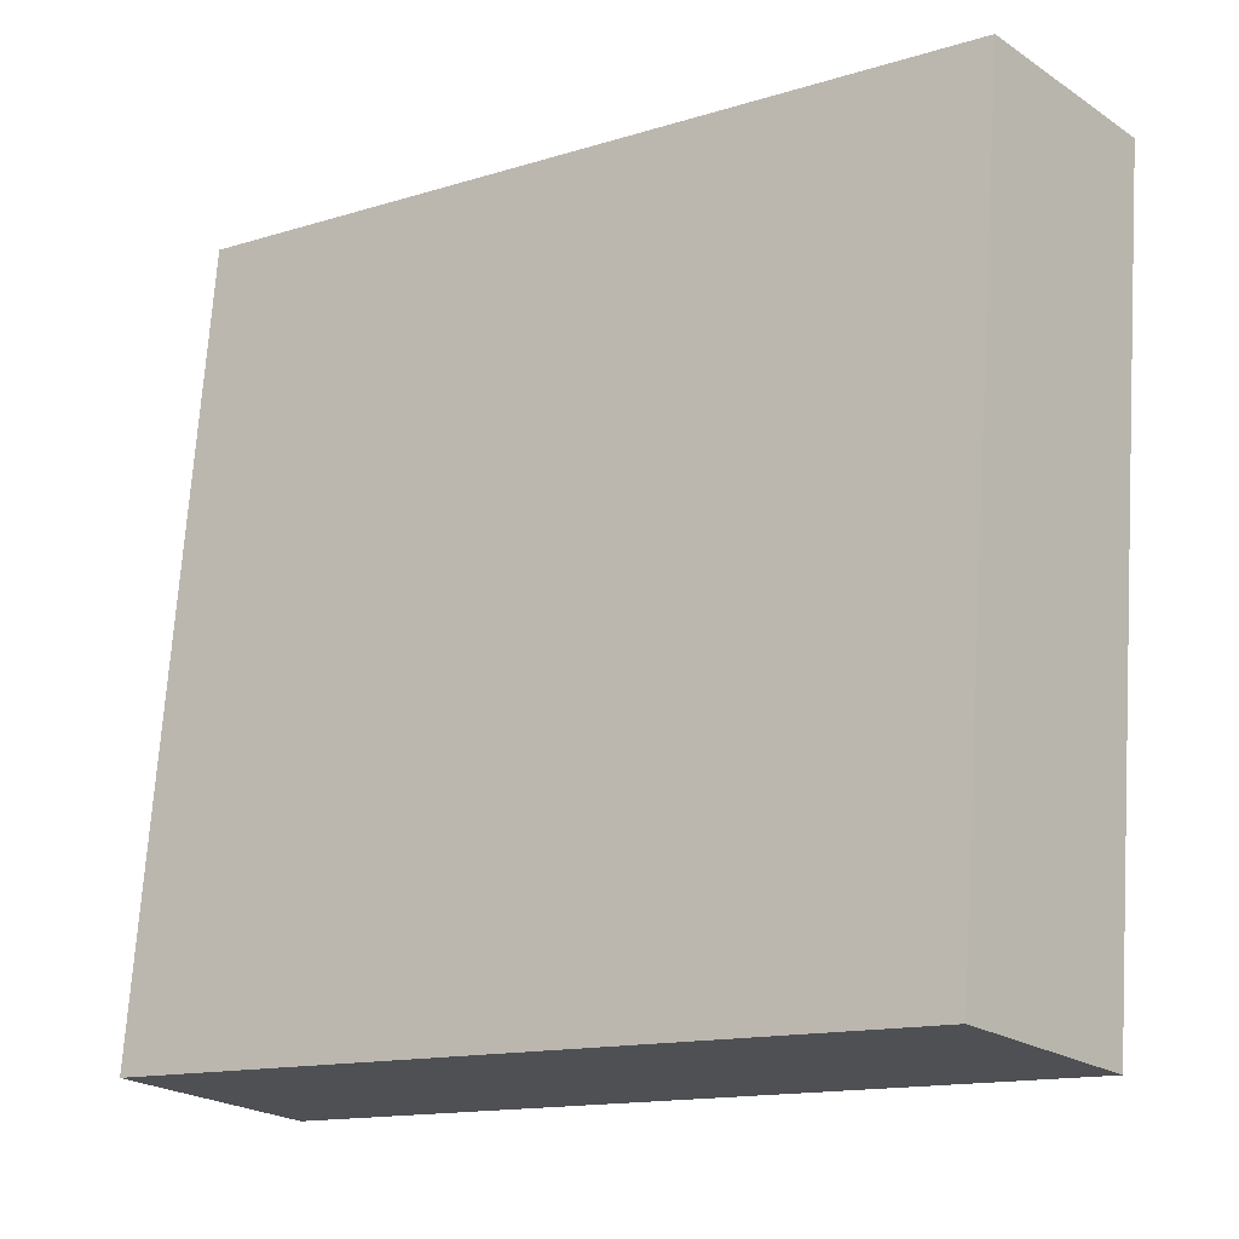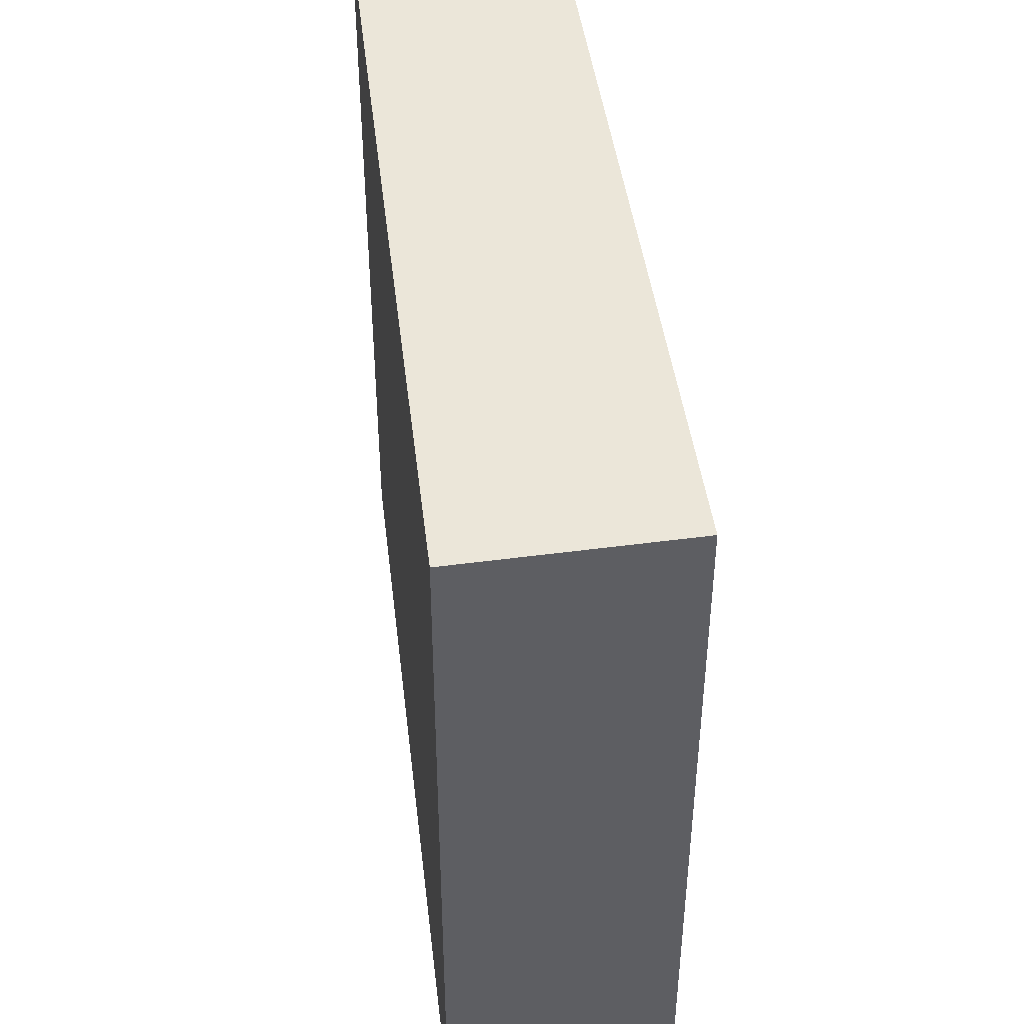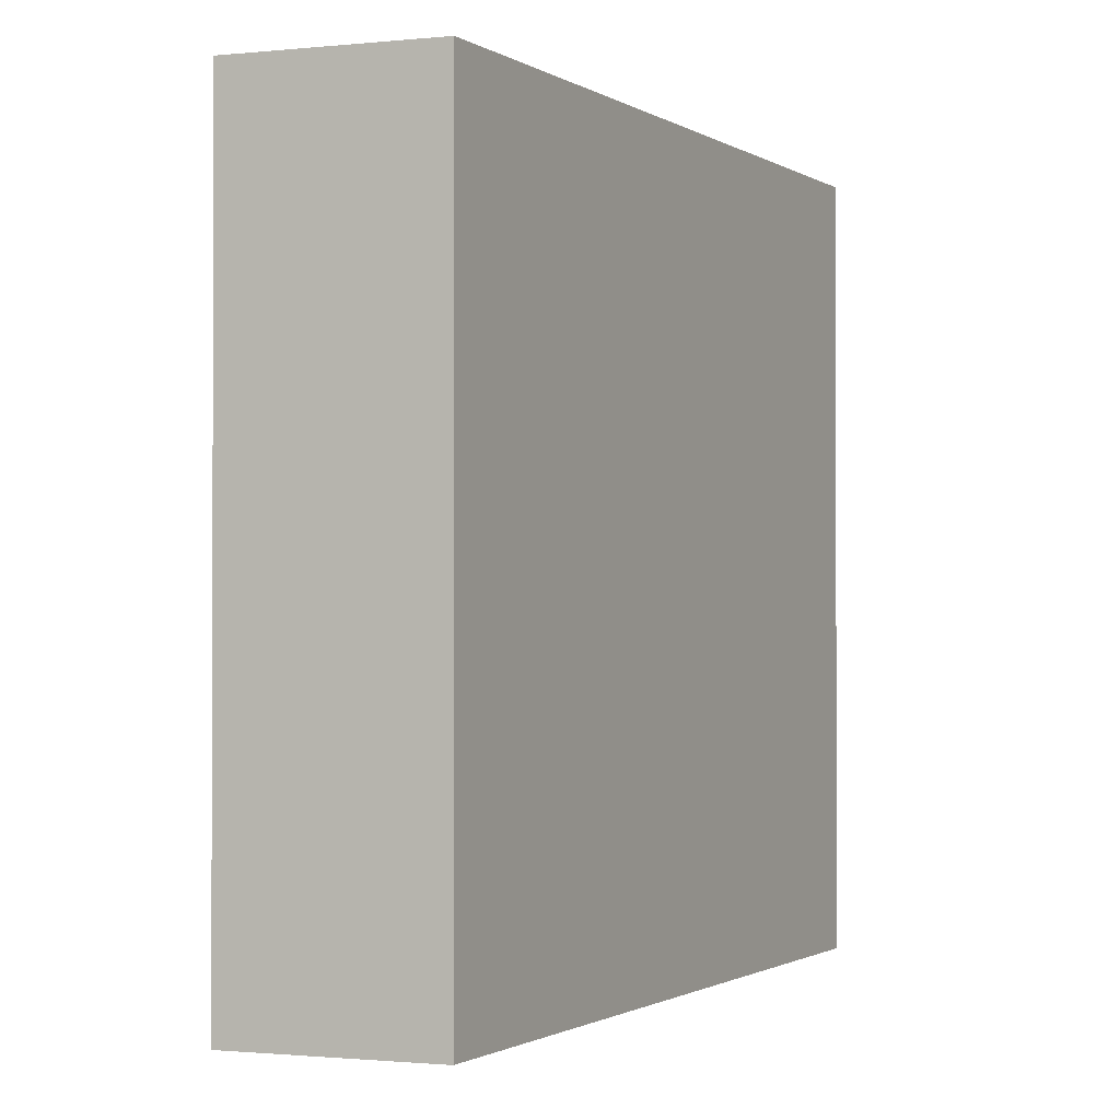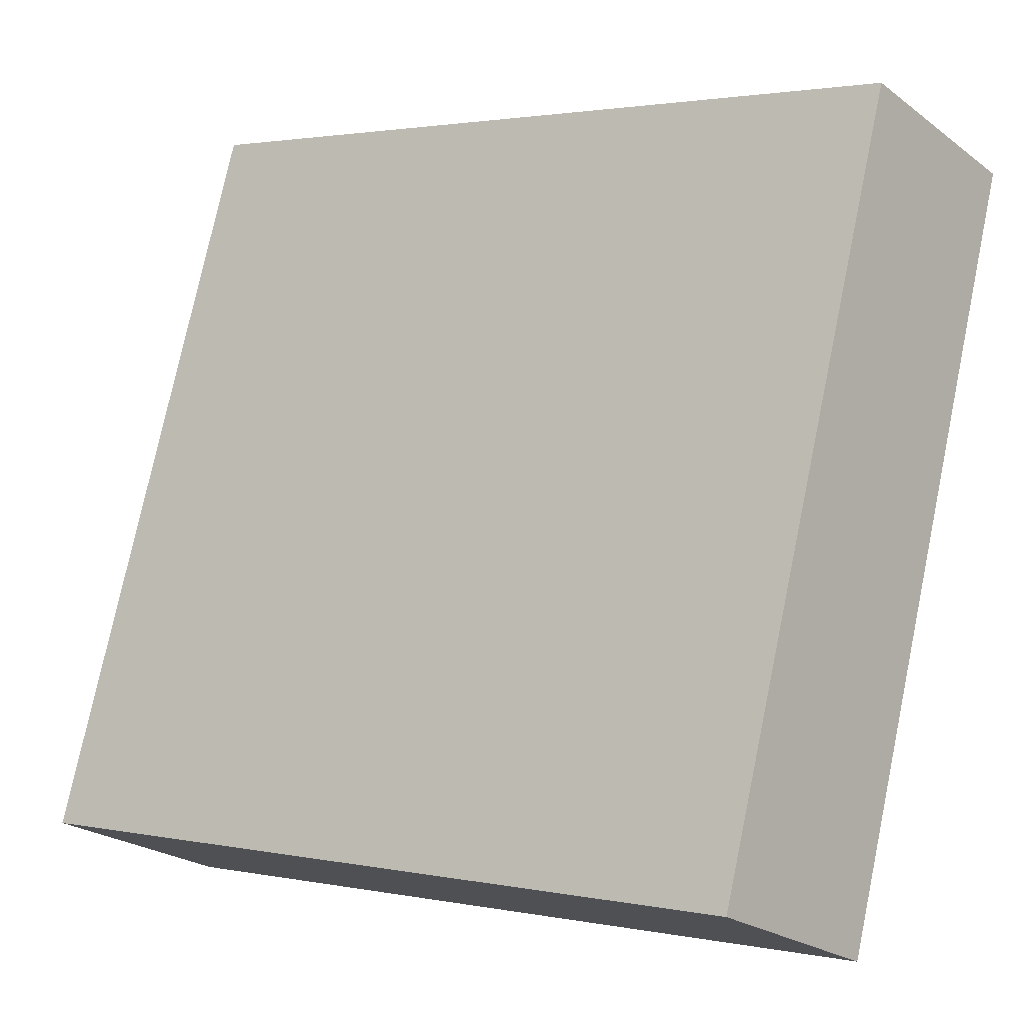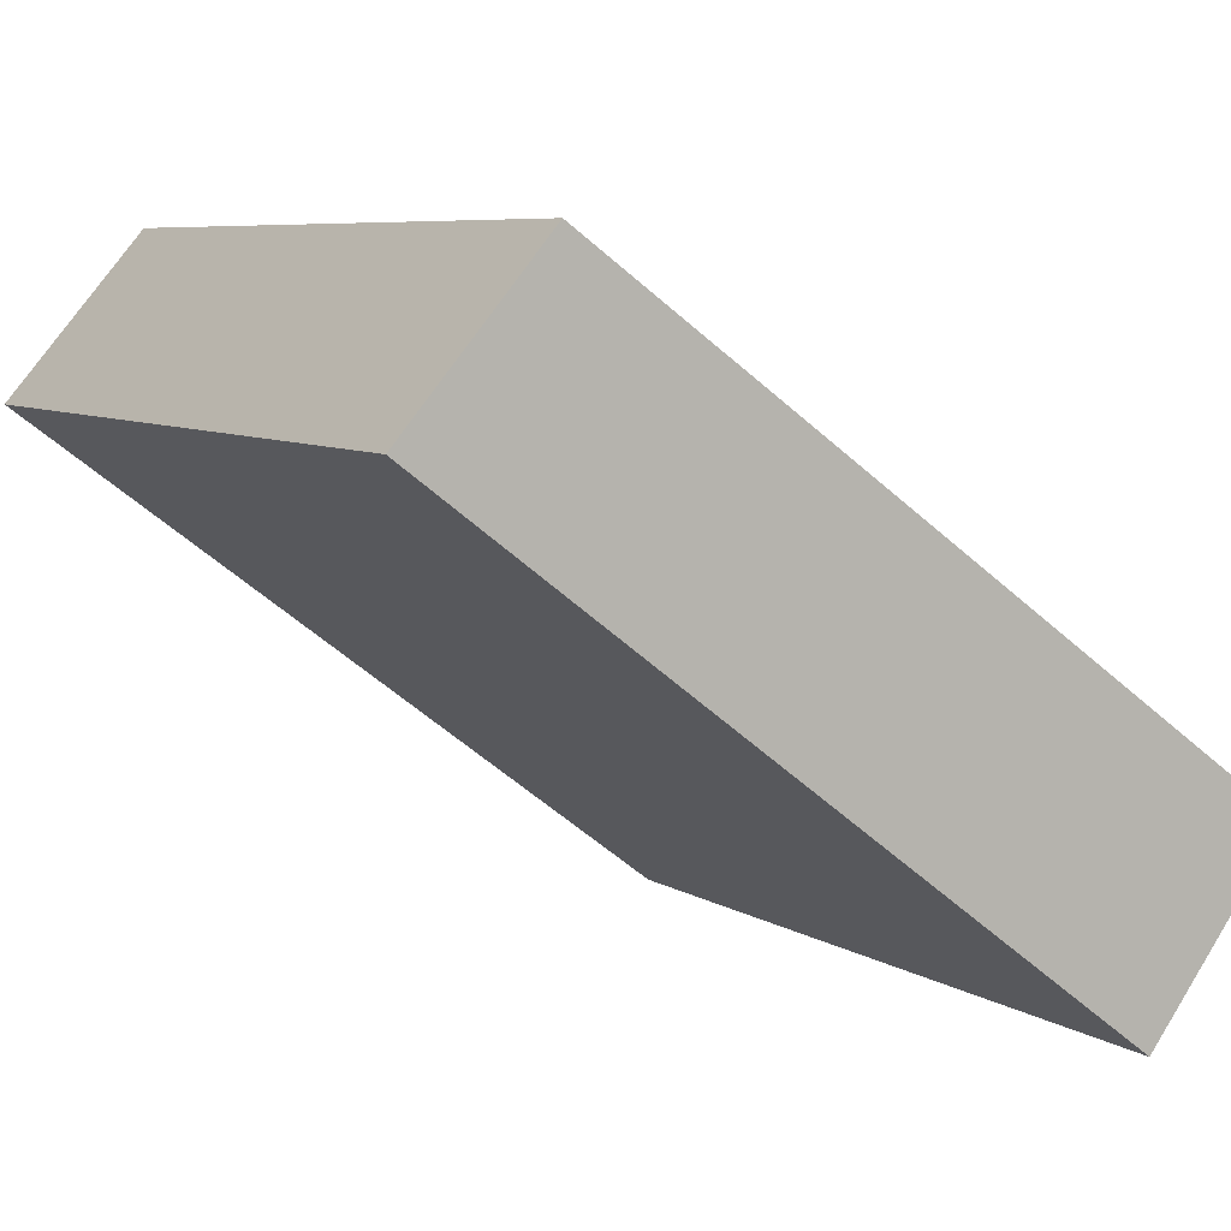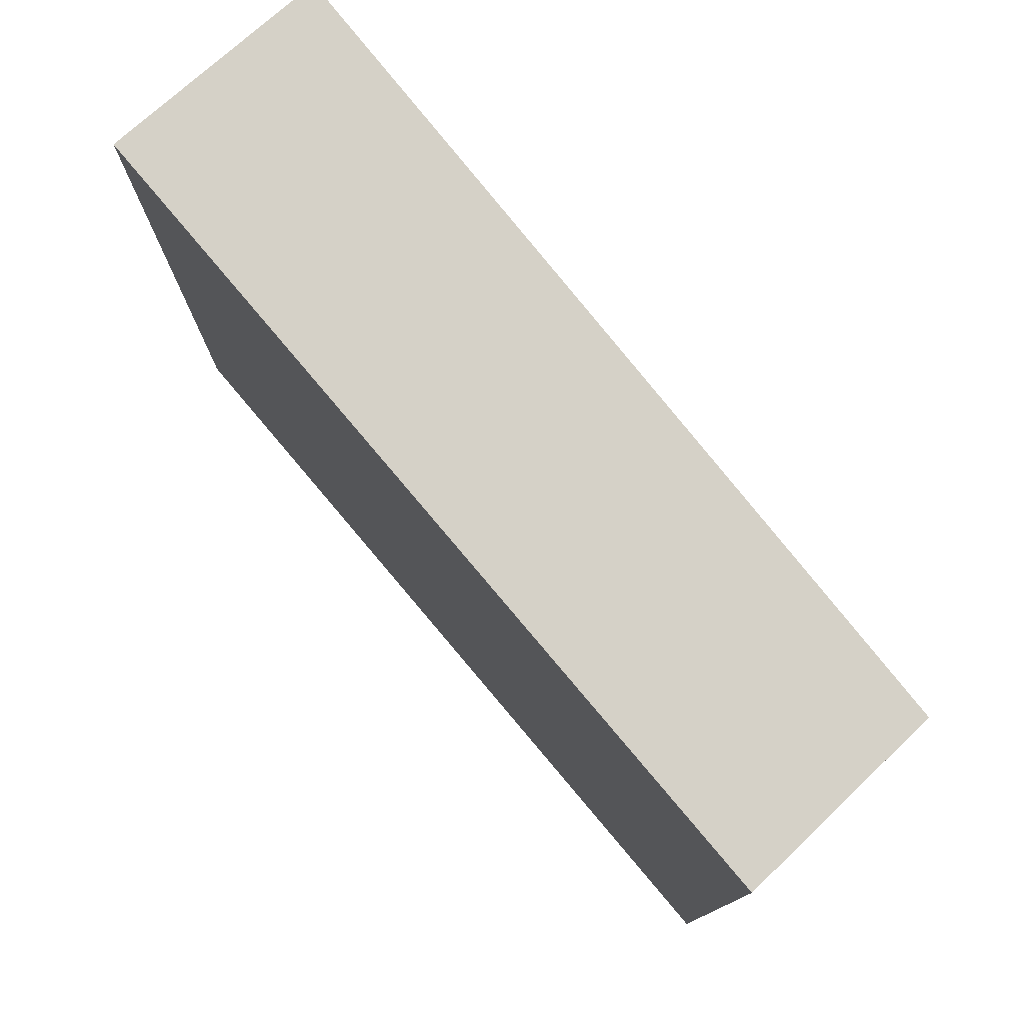
<metadata>
{"format":"obj","ext":"obj","renderer":"f3d","projection":"perspective","resolution":1024,"background":"white","views":[{"elev":71.5,"azim":-176.2,"up":"+Z"},{"elev":46.8,"azim":119.0,"up":"+Y"},{"elev":-1.2,"azim":-28.2,"up":"+Y"},{"elev":76.0,"azim":-168.2,"up":"+Z"},{"elev":6.9,"azim":-30.1,"up":"+Z"},{"elev":78.9,"azim":-93.2,"up":"+Y"}]}
</metadata>
<code>
v  2.986 3.495 -2.246
v  0.602 3.495 0.699
v  3.601 3.495 -1.449
v  0 3.495 2.14e-16
v  0.602 -4.28e-17 0.699
v  3.601 8.873e-17 -1.449
v  2.986 1.375e-16 -2.246
v  0 0 0
g defaultobject
f 1 2 3
f 2 1 4
f 5 3 2
f 3 5 6
f 6 1 3
f 1 6 7
f 7 4 1
f 4 7 8
f 8 2 4
f 2 8 5
f 5 7 6
f 7 5 8

</code>
